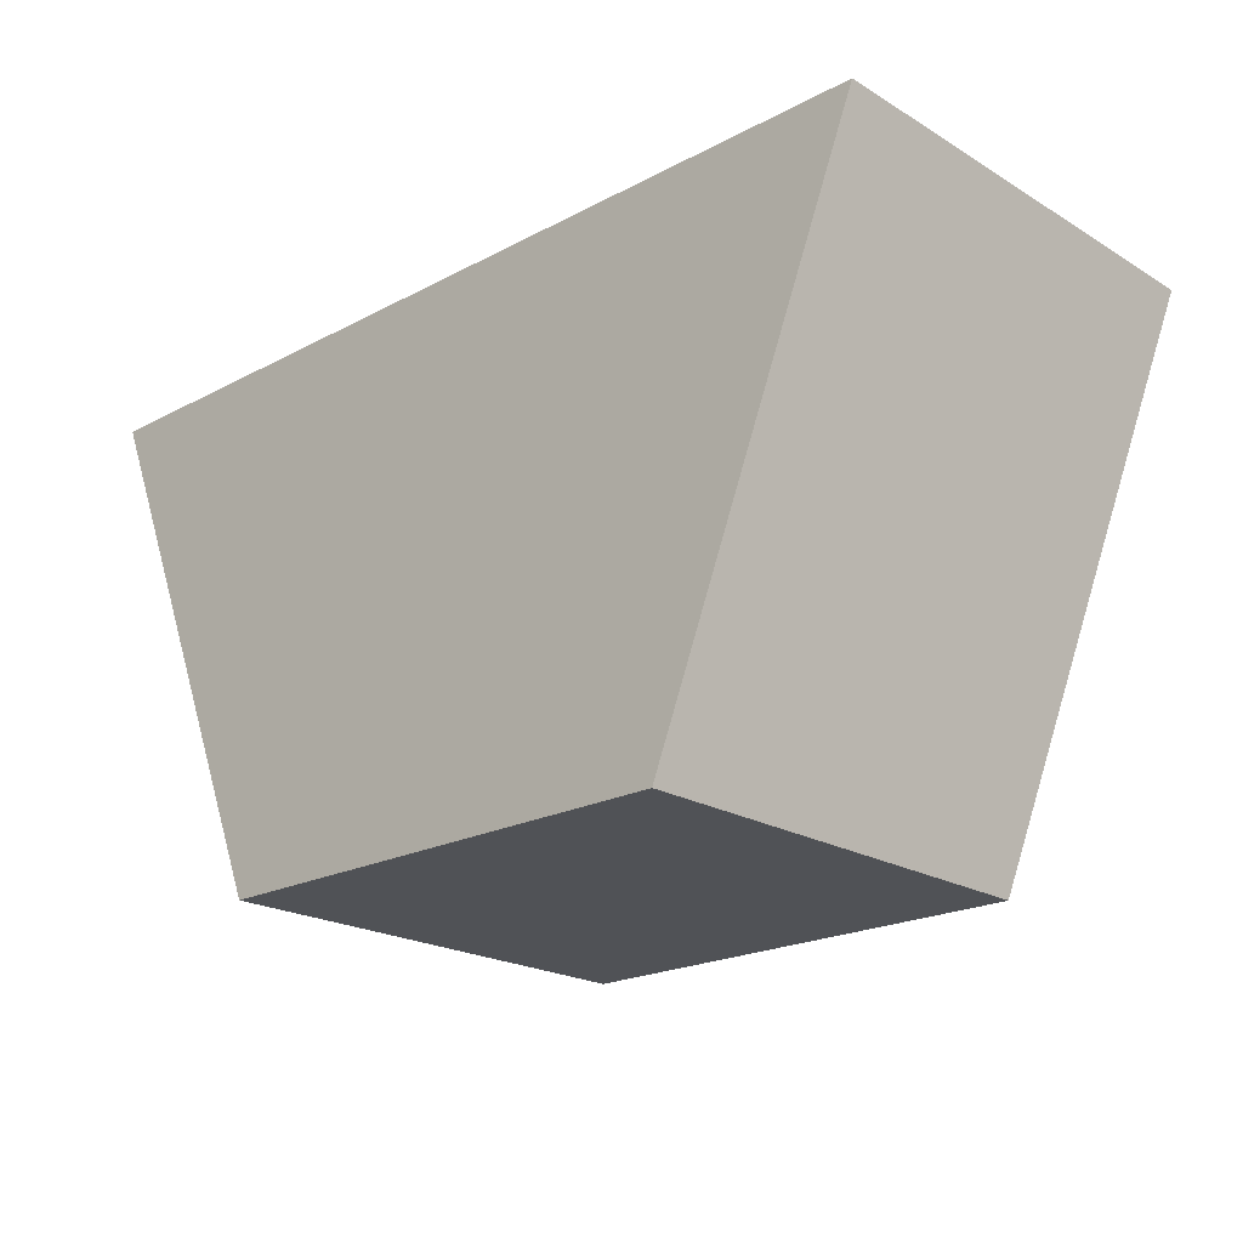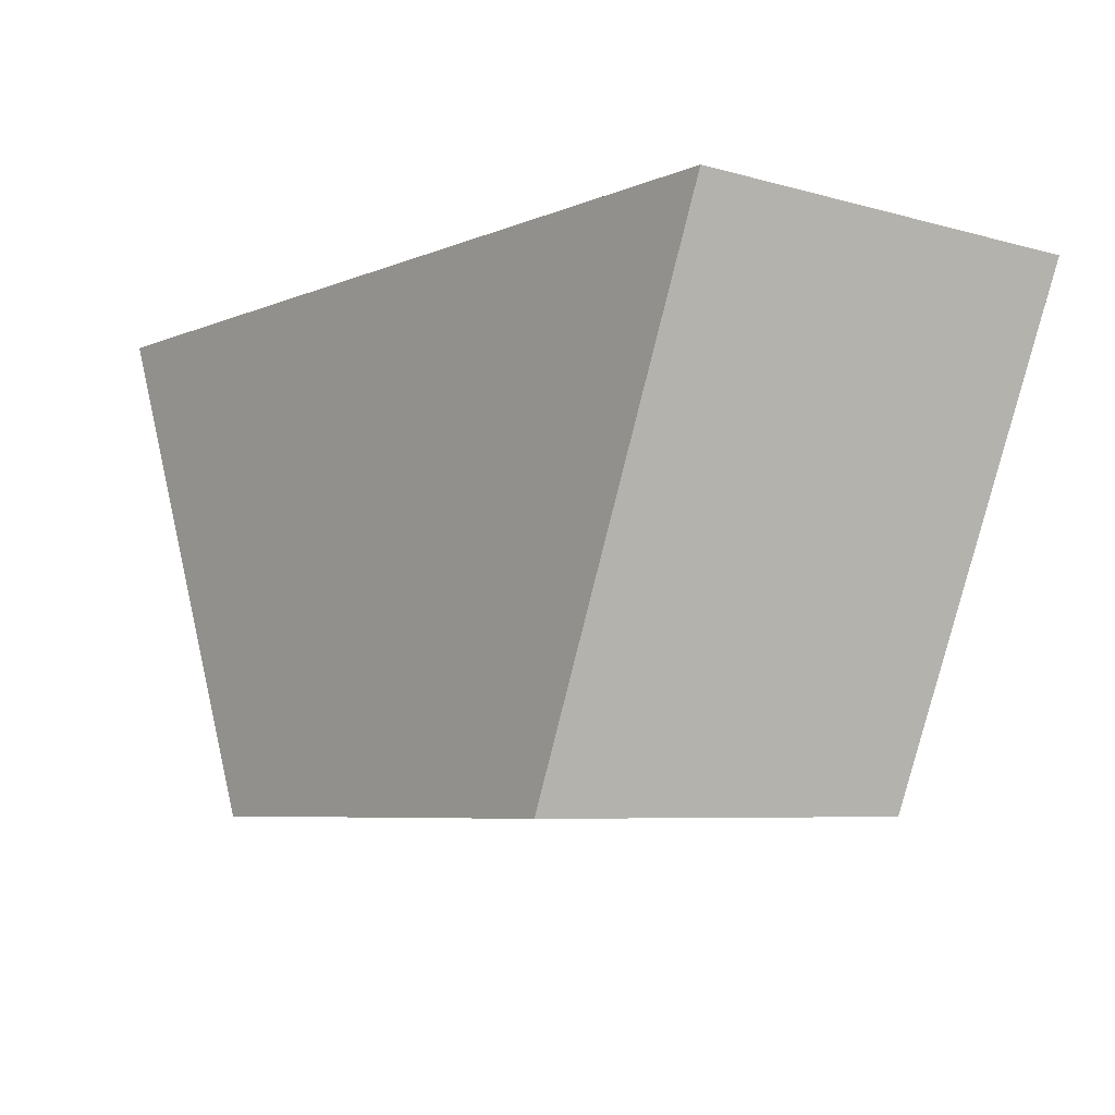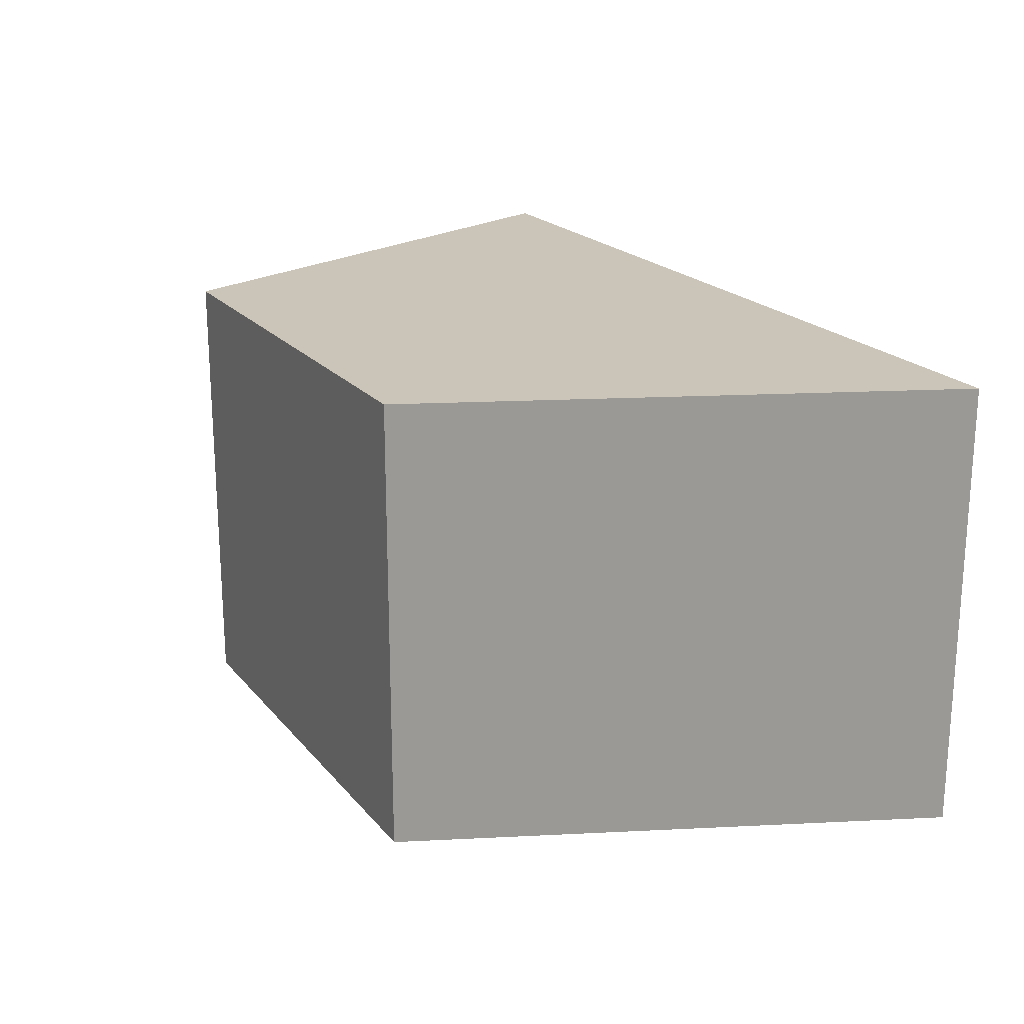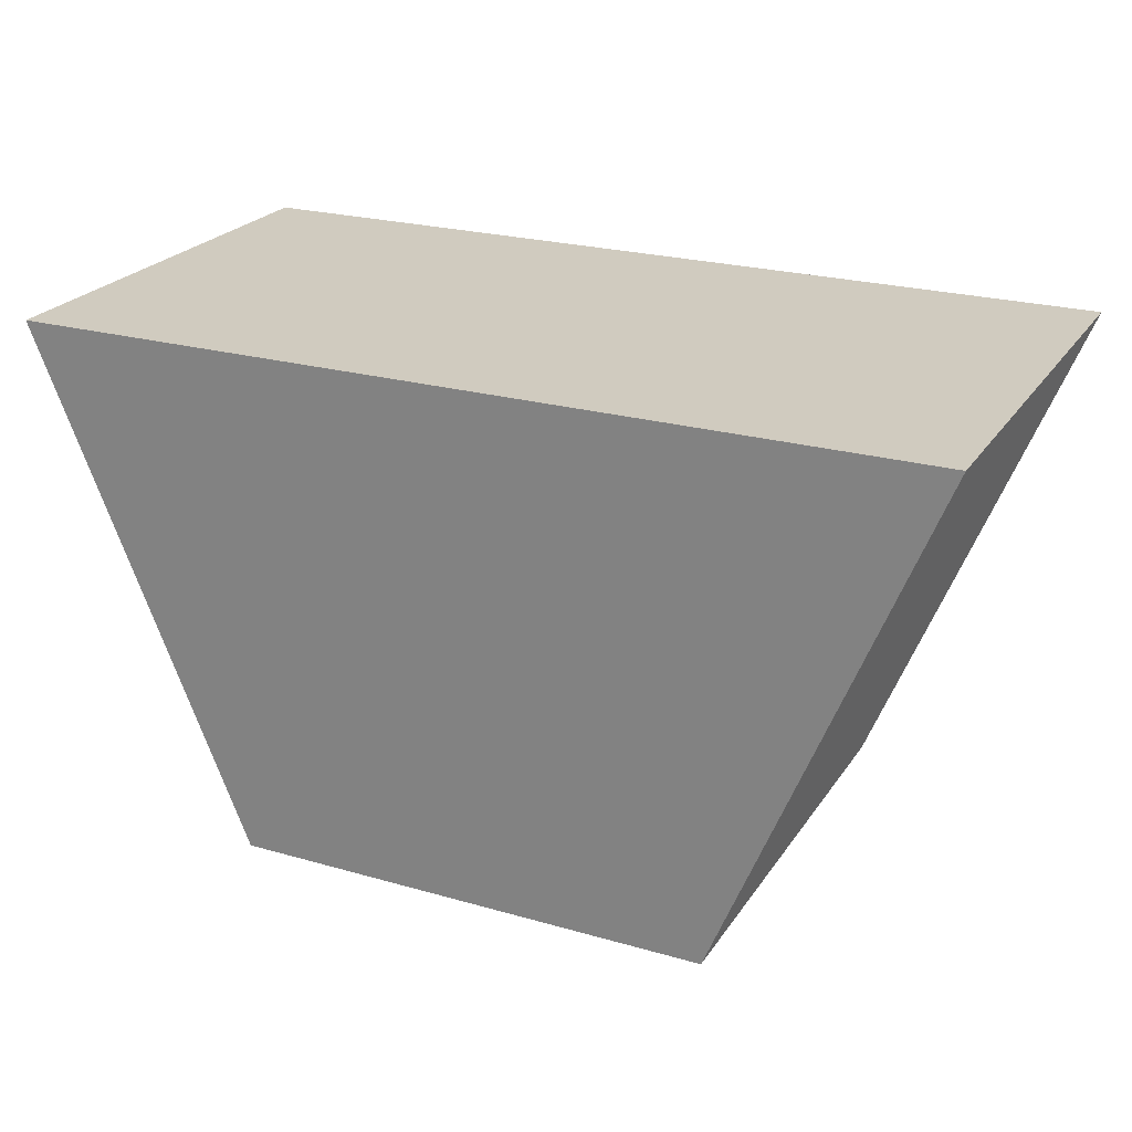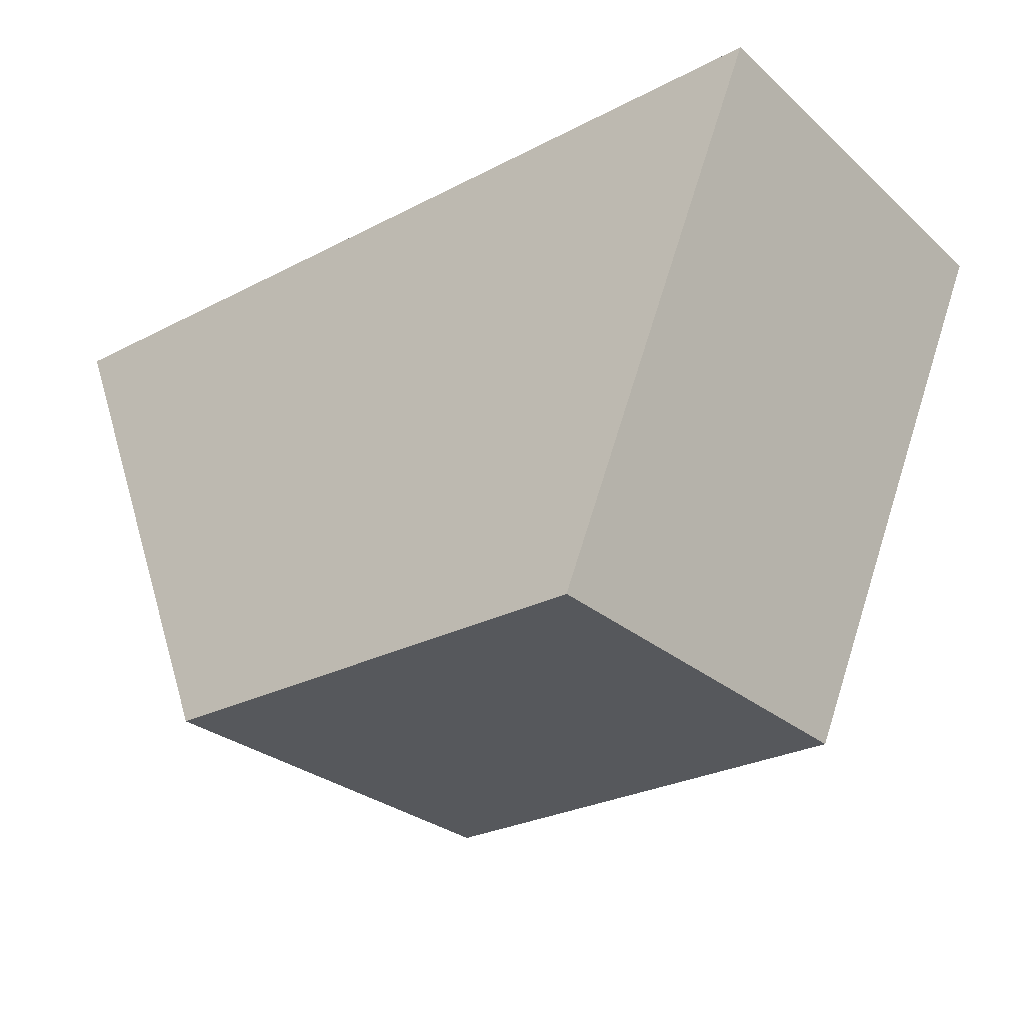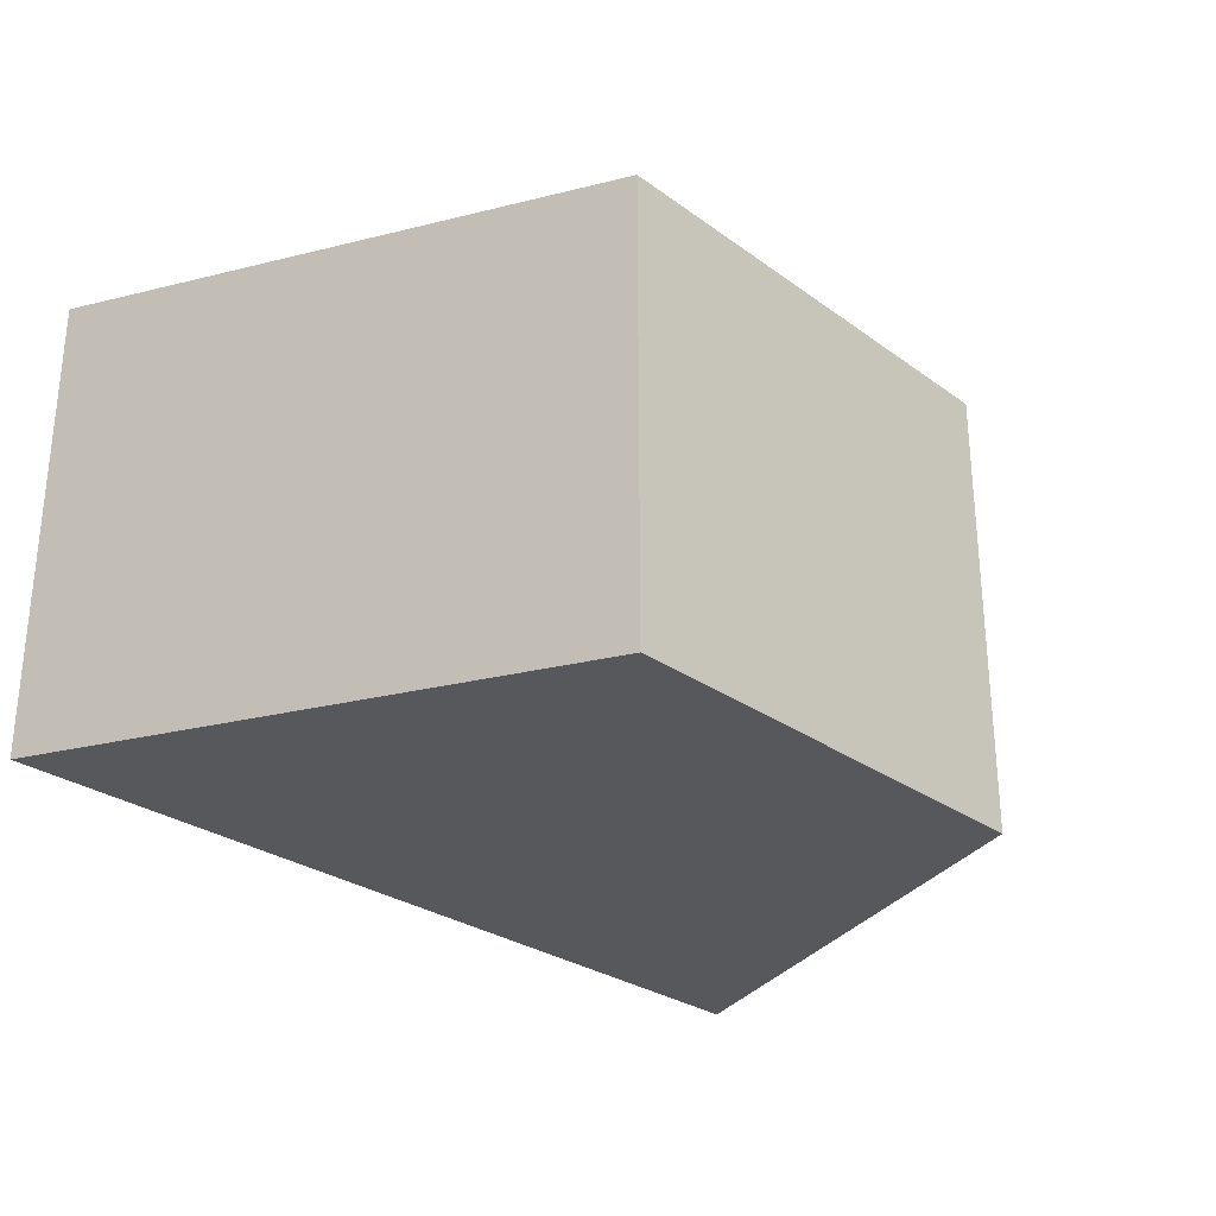
<metadata>
{"format":"obj","ext":"obj","renderer":"f3d","projection":"perspective","resolution":1024,"background":"white","views":[{"elev":-20.9,"azim":-136.8,"up":"+Y"},{"elev":-6.4,"azim":-129.6,"up":"+Y"},{"elev":20.3,"azim":62.2,"up":"+Z"},{"elev":23.9,"azim":-154.5,"up":"+Y"},{"elev":-28.3,"azim":37.9,"up":"+Y"},{"elev":-28.1,"azim":-47.4,"up":"+Z"}]}
</metadata>
<code>
v  0.05083 0.1277 0.395
v  -0.1012 0.2412 0.395
v  -0.05532 0.1277 0.395
v  0.09799 0.2409 0.395
v  -0.05532 0.1277 0.295
v  -0.1012 0.2412 0.295
v  0.05083 0.1277 0.295
v  0.09799 0.2409 0.295
g mesh_id174
f 1 2 3
f 1 4 2
f 5 6 7
f 6 8 7
f 3 6 5
f 3 2 6
f 2 8 6
f 2 4 8
f 4 7 8
f 4 1 7
f 1 5 7
f 1 3 5

</code>
